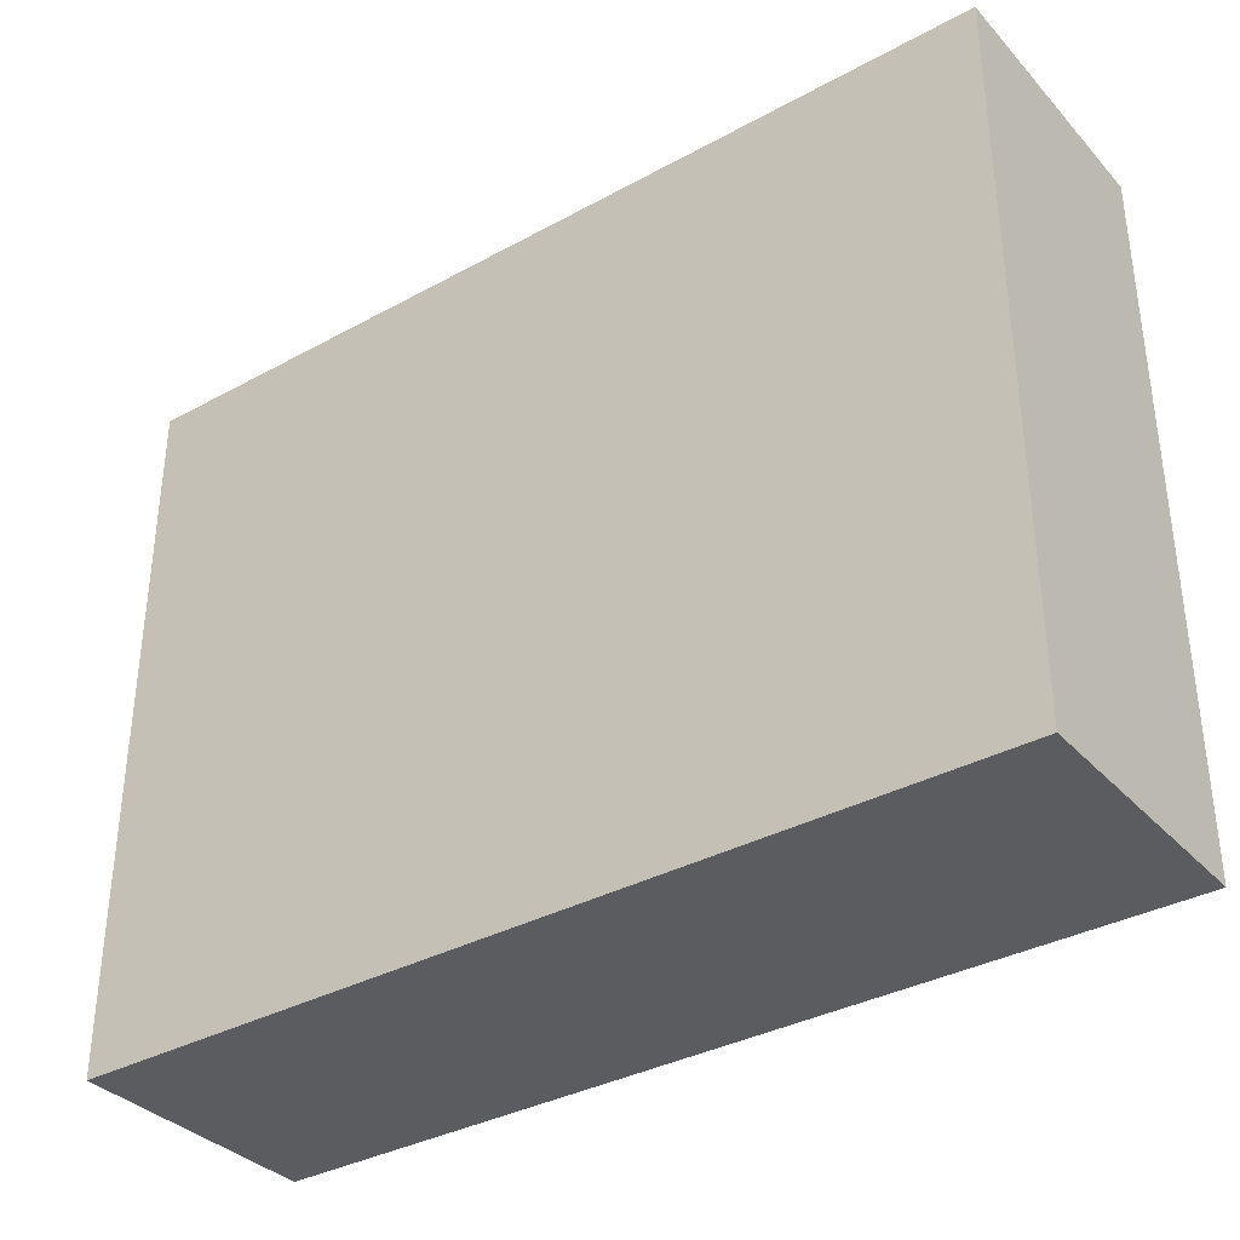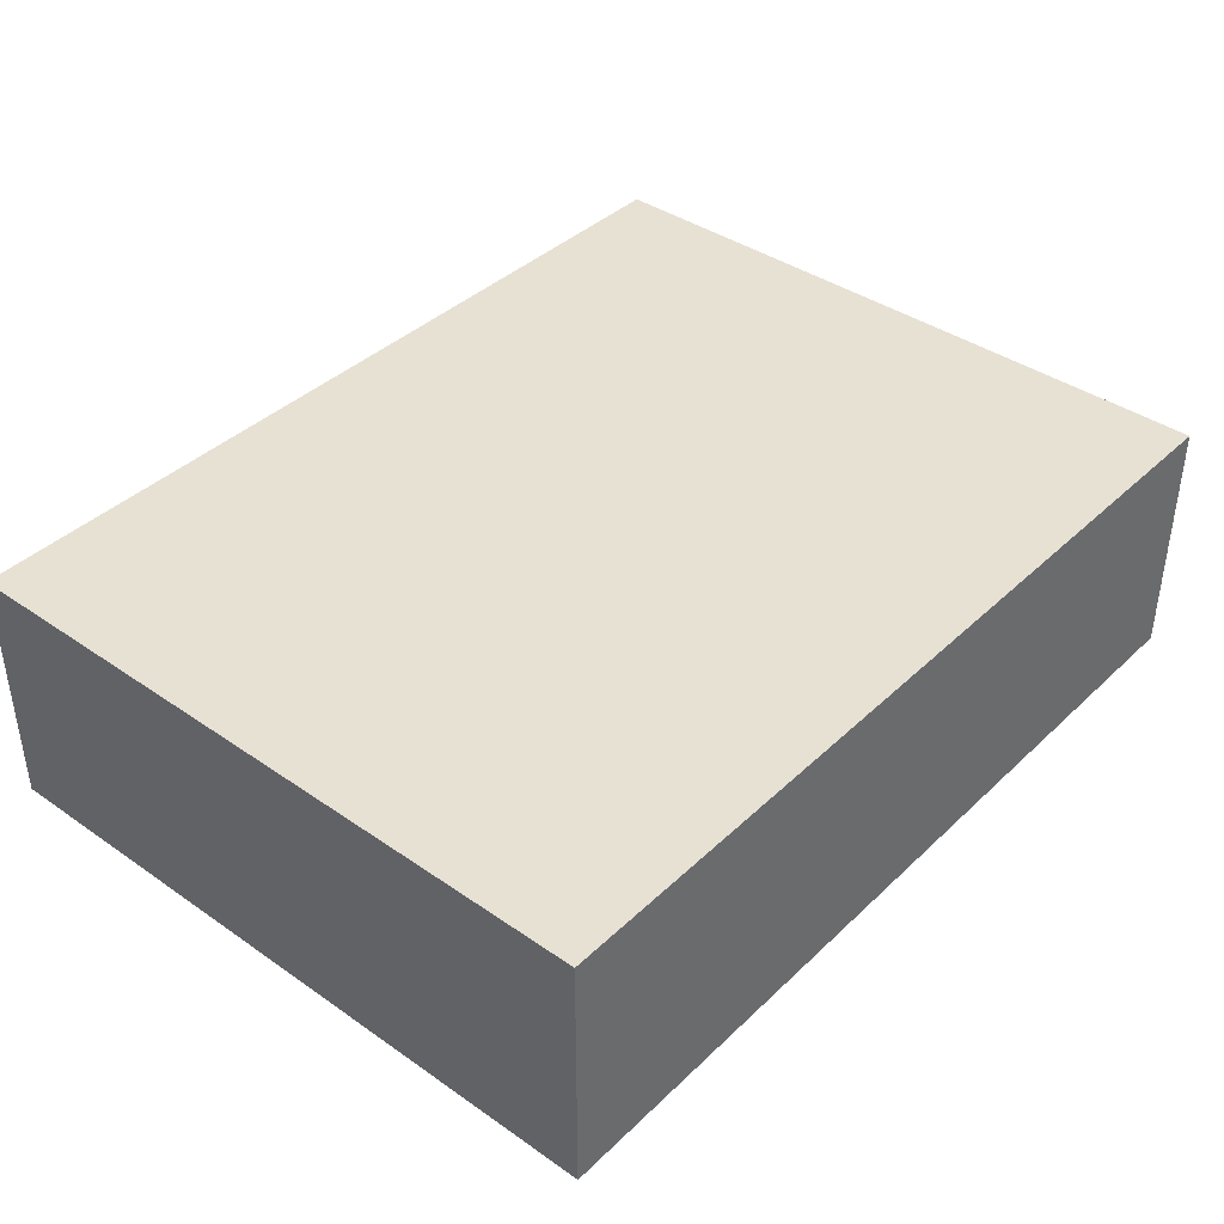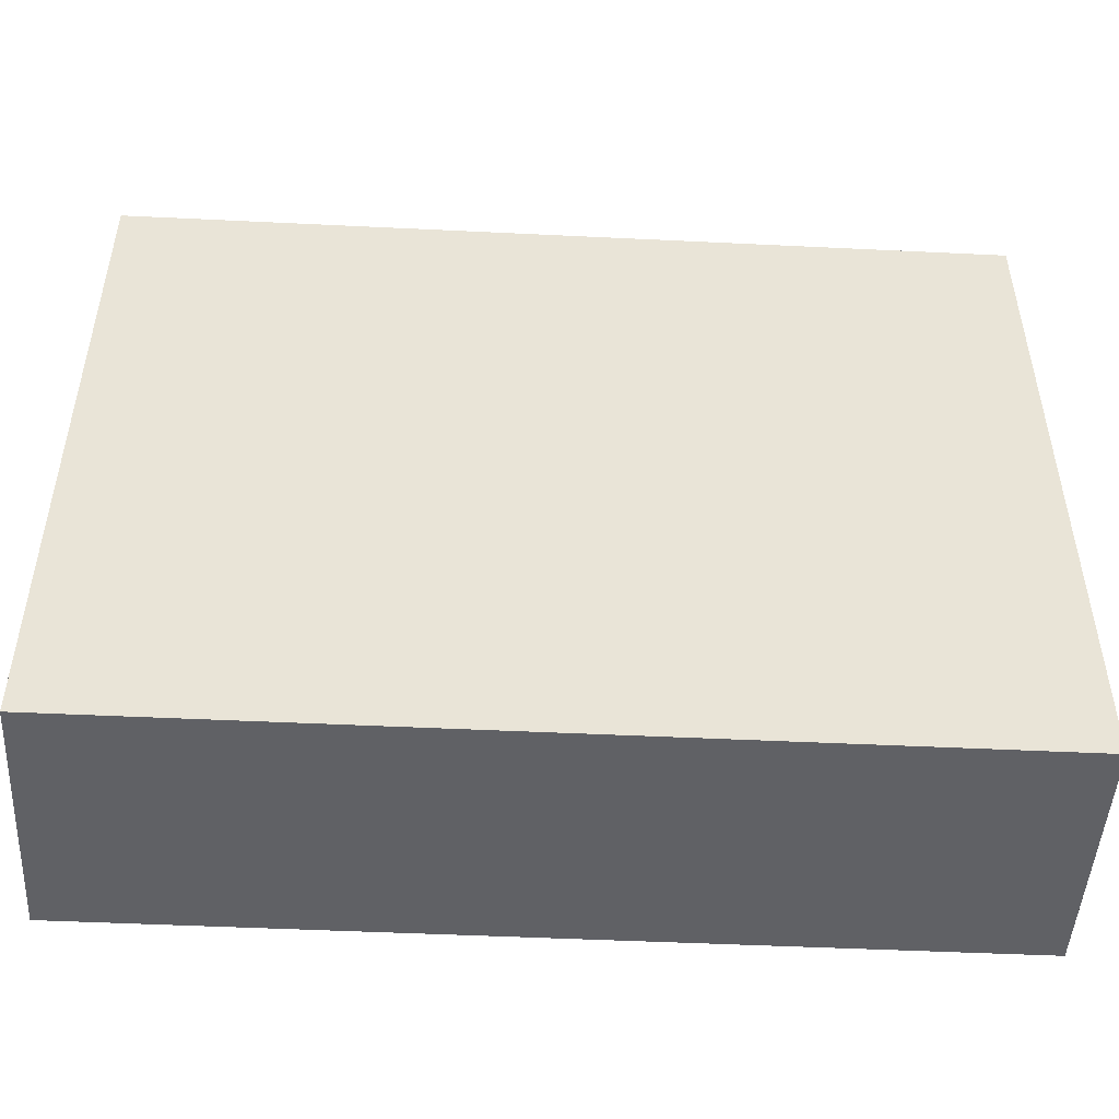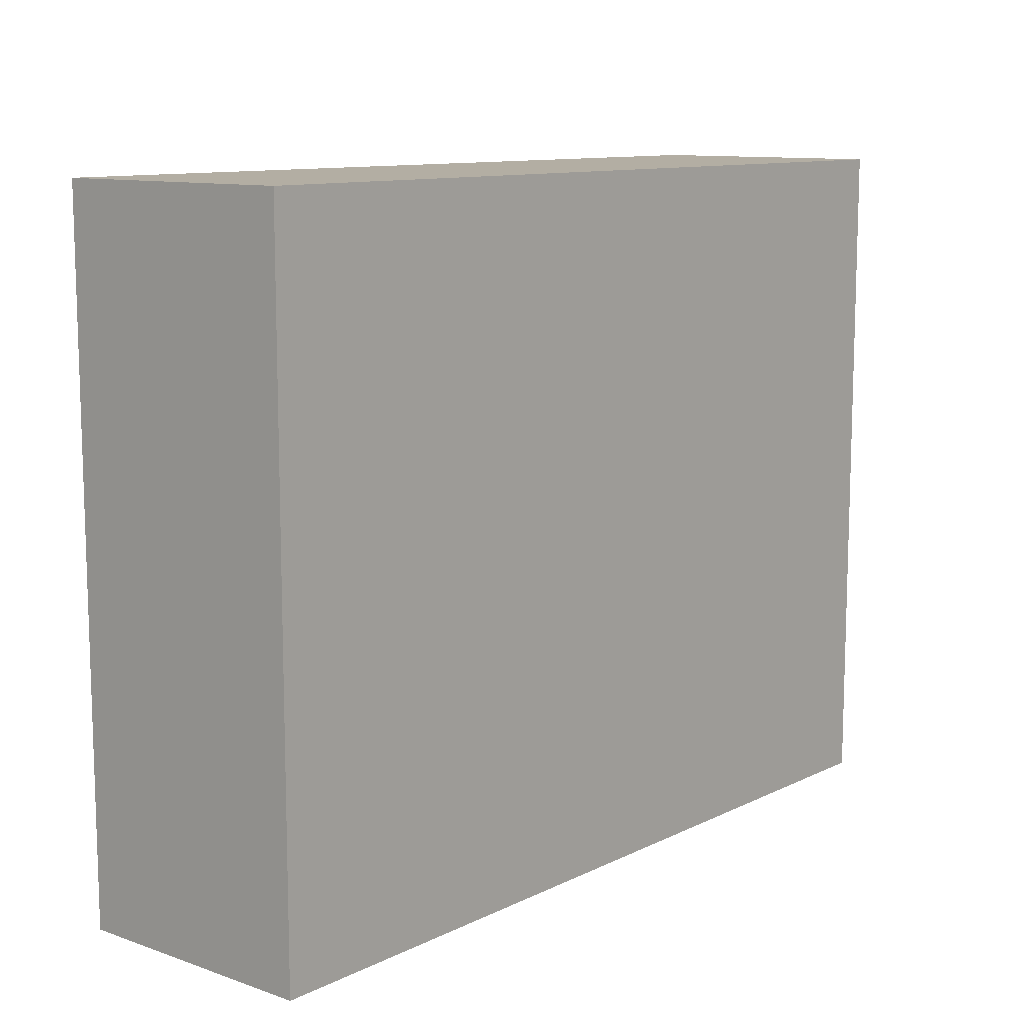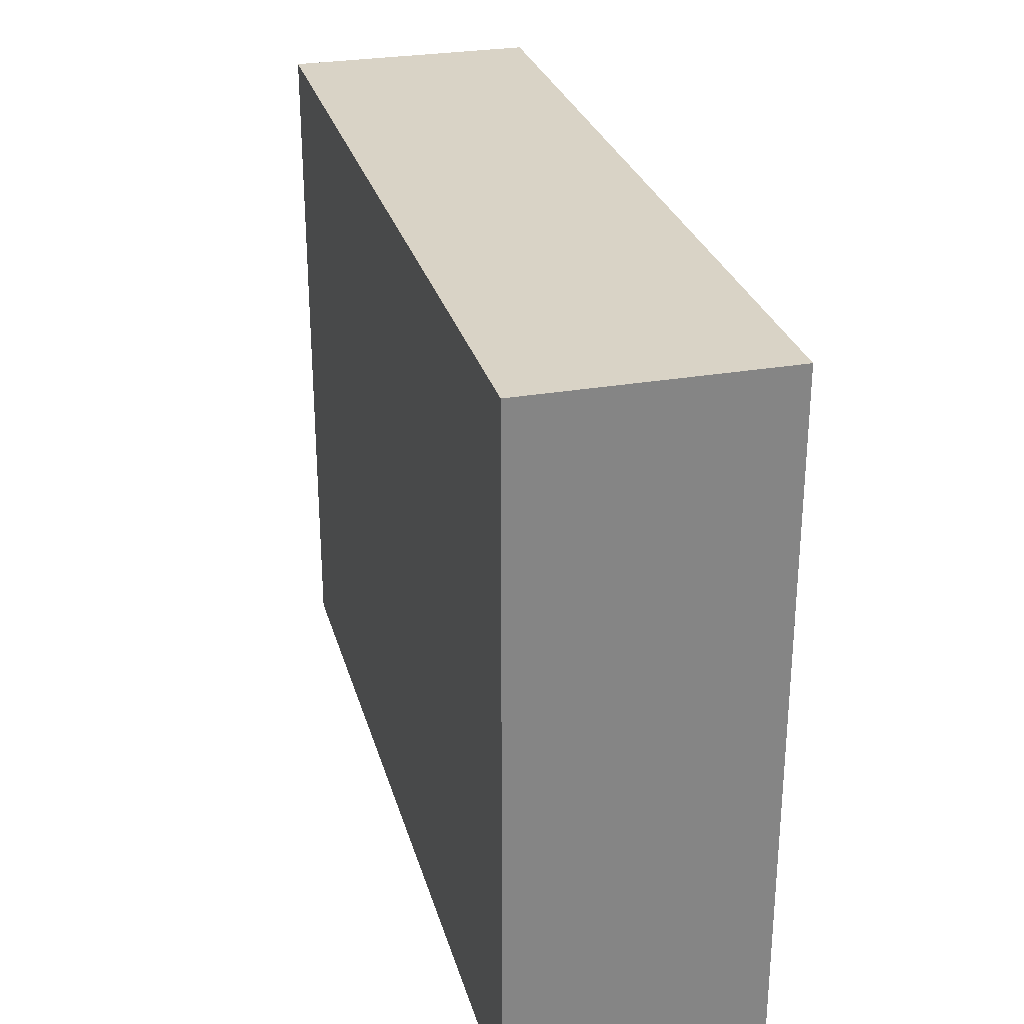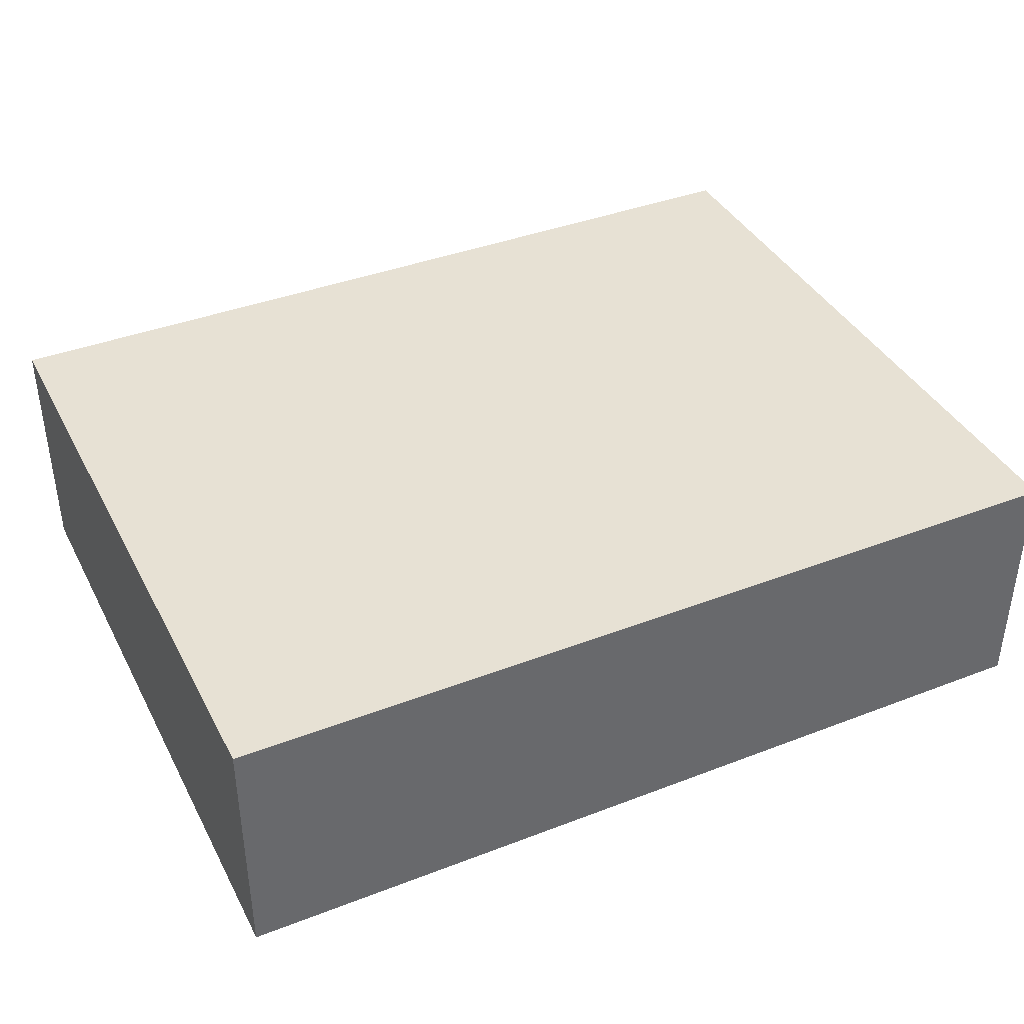
<metadata>
{"format":"obj","ext":"obj","renderer":"f3d","projection":"perspective","resolution":1024,"background":"white","views":[{"elev":-35.2,"azim":36.0,"up":"+Y"},{"elev":39.6,"azim":130.7,"up":"+Z"},{"elev":-48.2,"azim":-3.1,"up":"+Y"},{"elev":10.9,"azim":-49.8,"up":"+Y"},{"elev":28.3,"azim":-104.8,"up":"+Y"},{"elev":39.4,"azim":154.4,"up":"+Z"}]}
</metadata>
<code>
v -38.18 0 10.85
v -38.18 59.48 10.85
v 38.18 0 10.85
v 38.18 59.48 10.85
v 38.18 0 -10.85
v 38.18 59.48 -10.85
v -38.18 0 -10.85
v -38.18 59.48 -10.85
o 立方体
f 3 4 2 1
f 7 8 6 5
f 5 6 4 3
f 1 2 8 7
f 4 6 8 2
f 5 3 1 7

</code>
